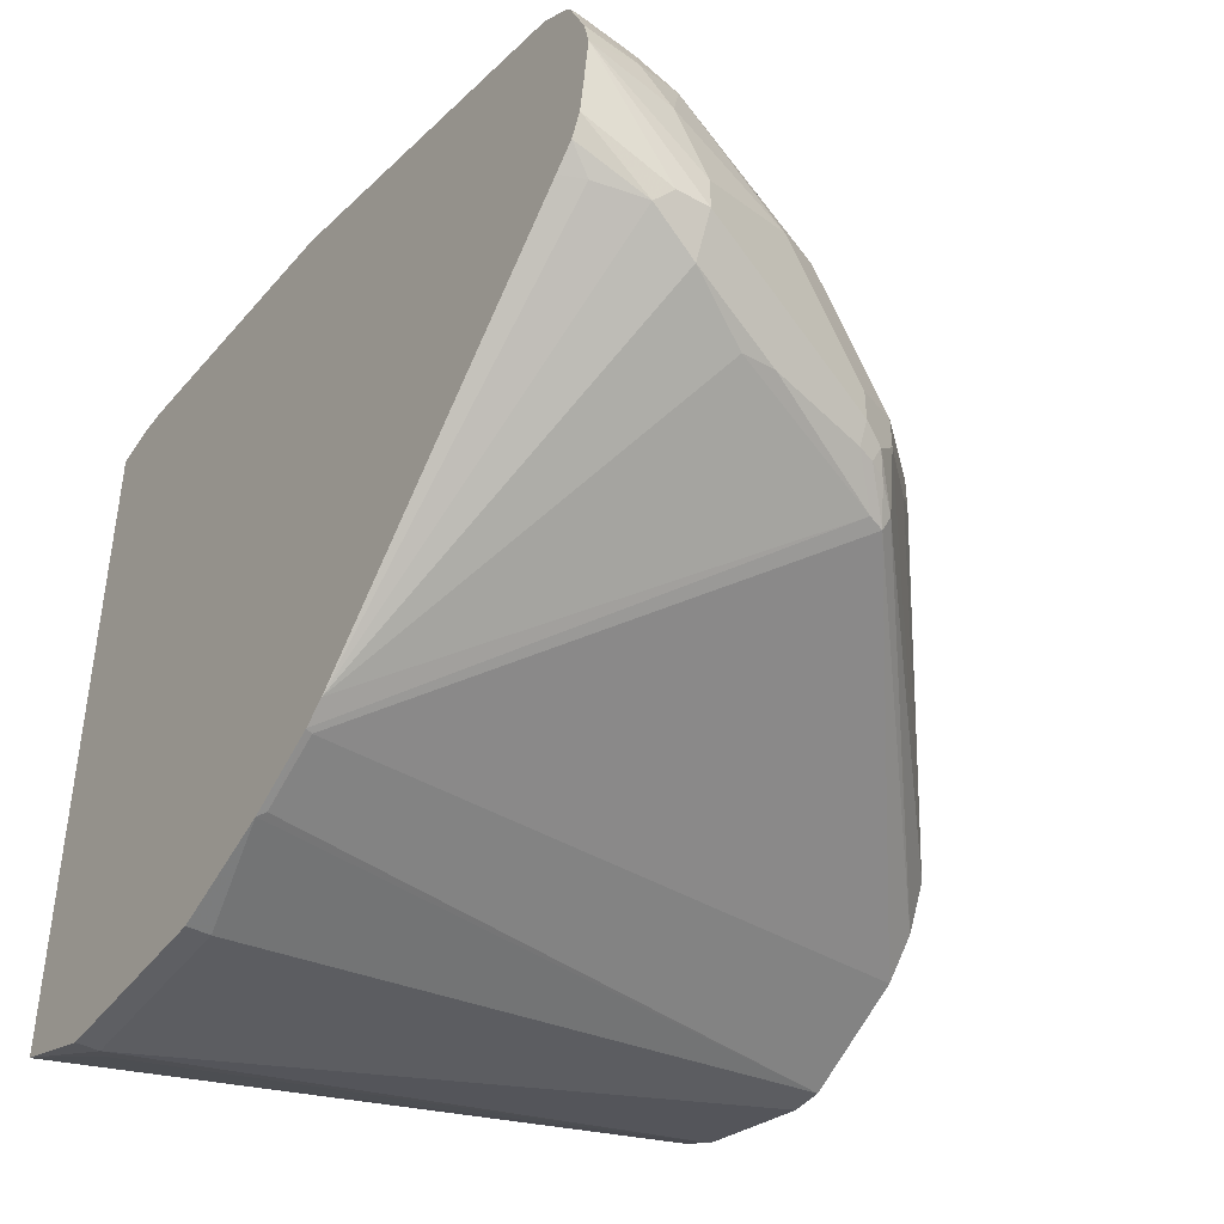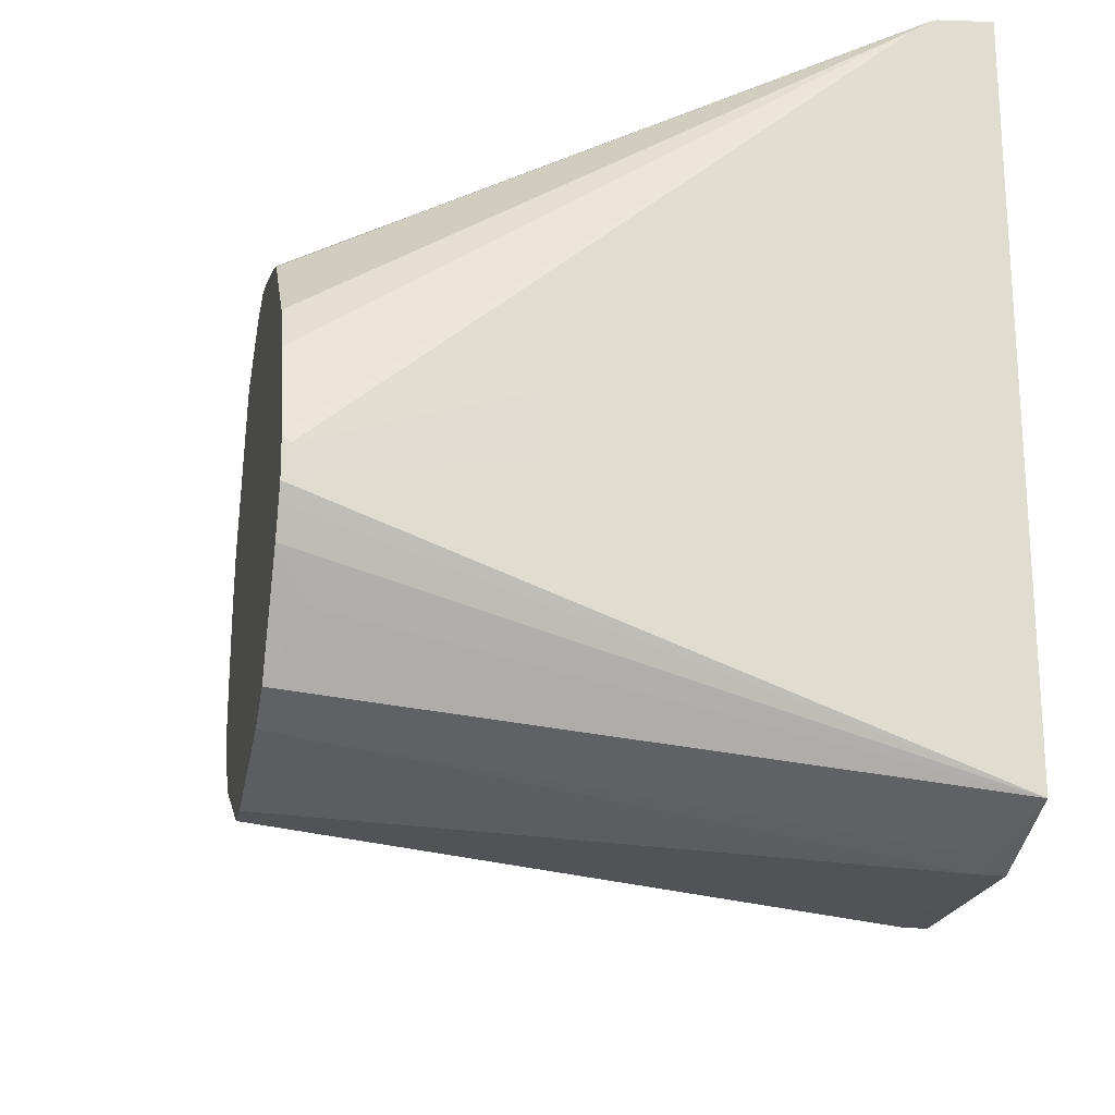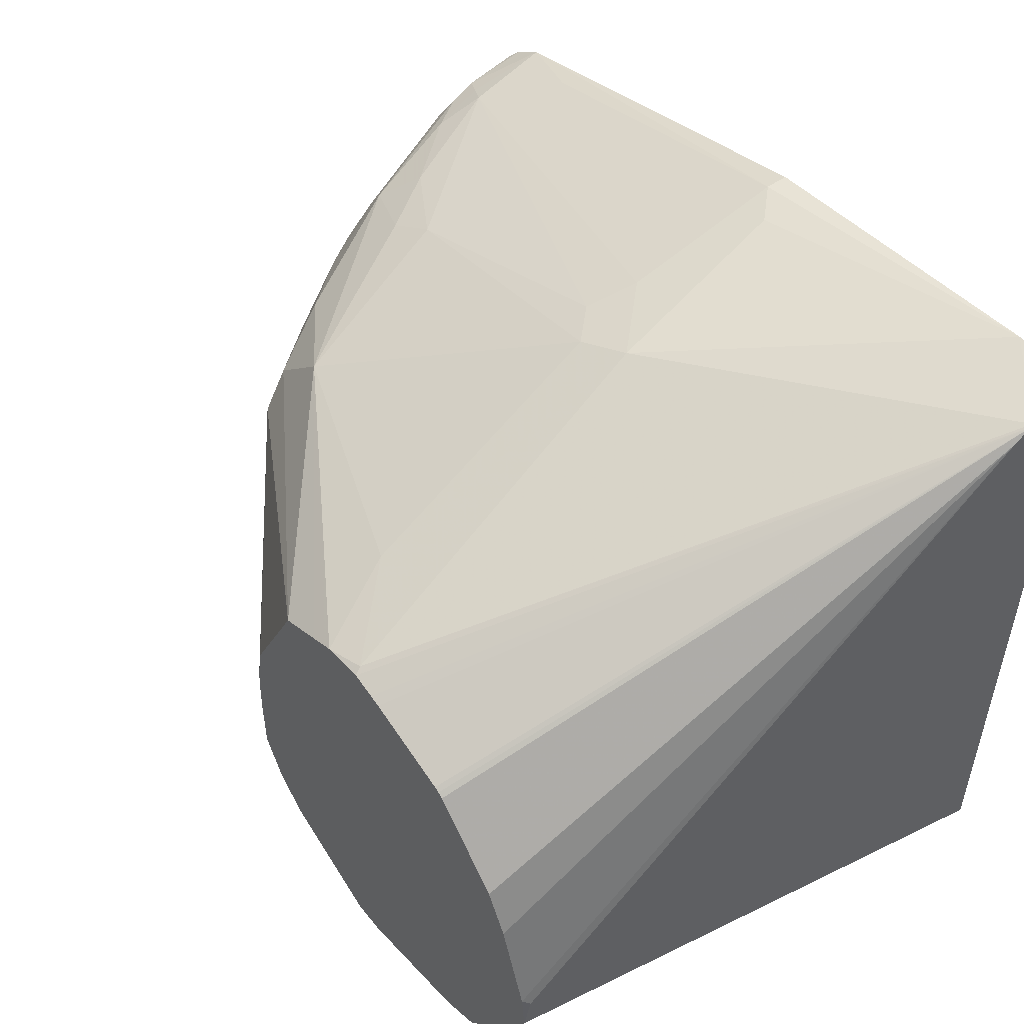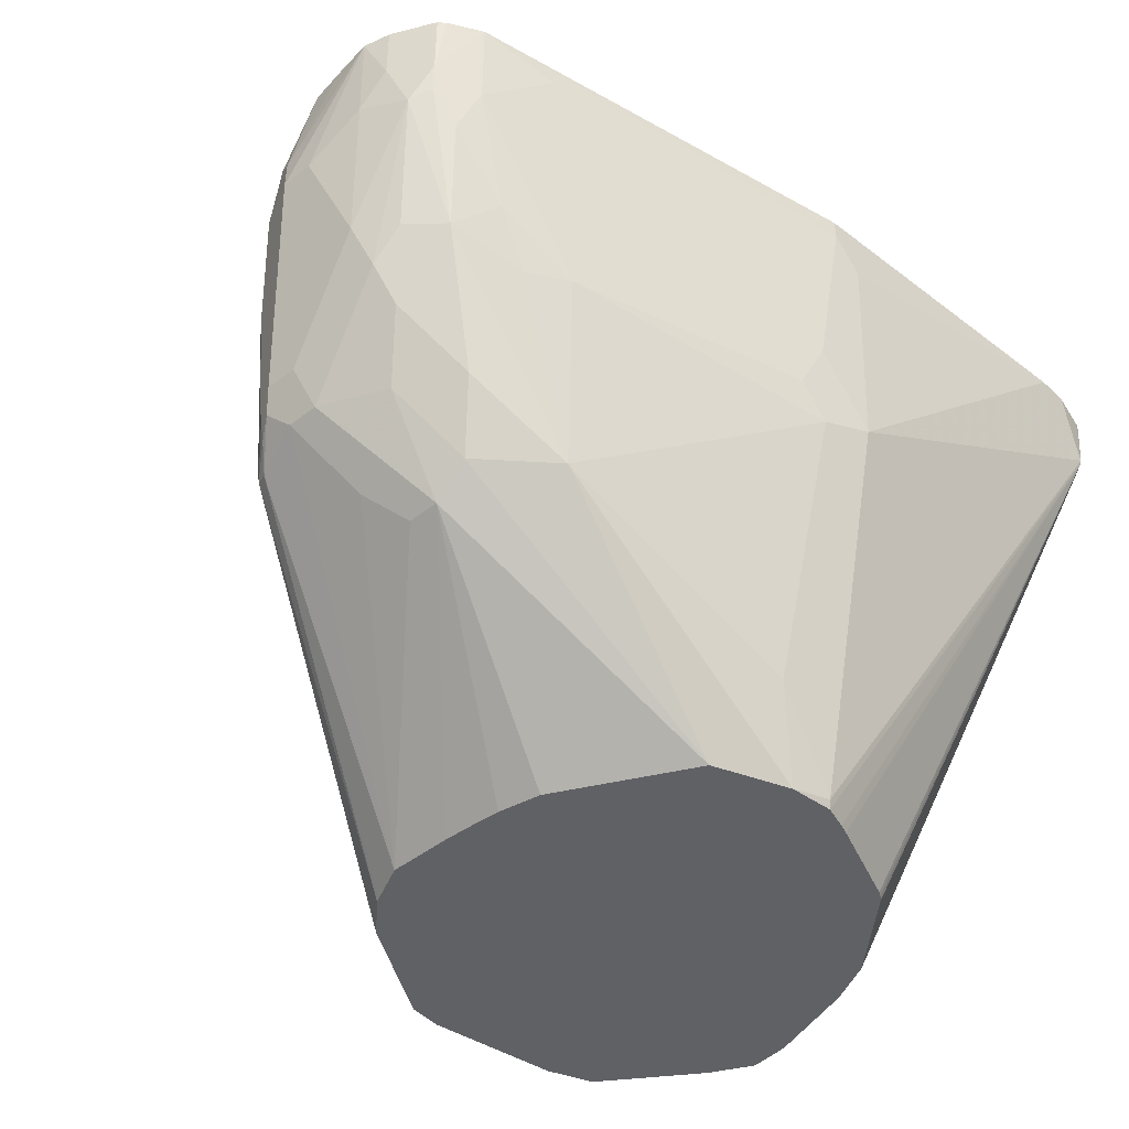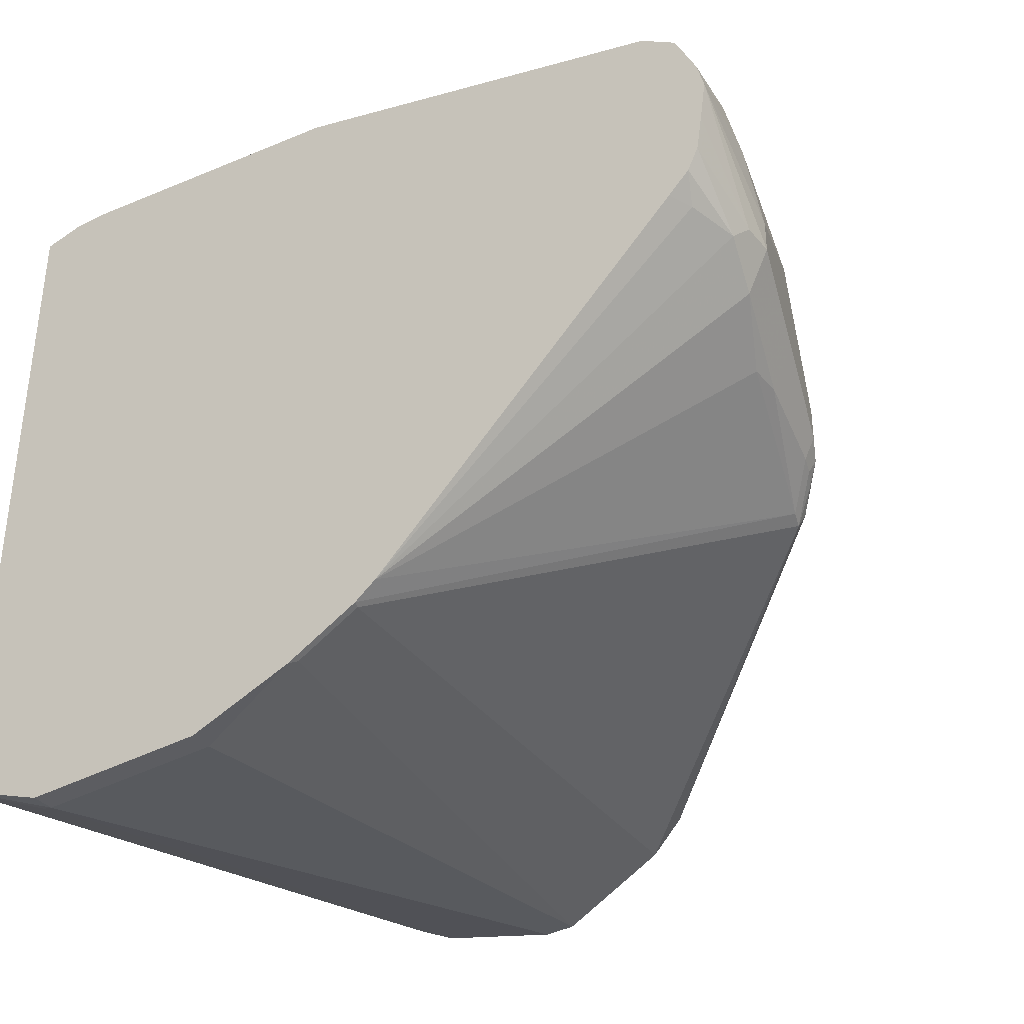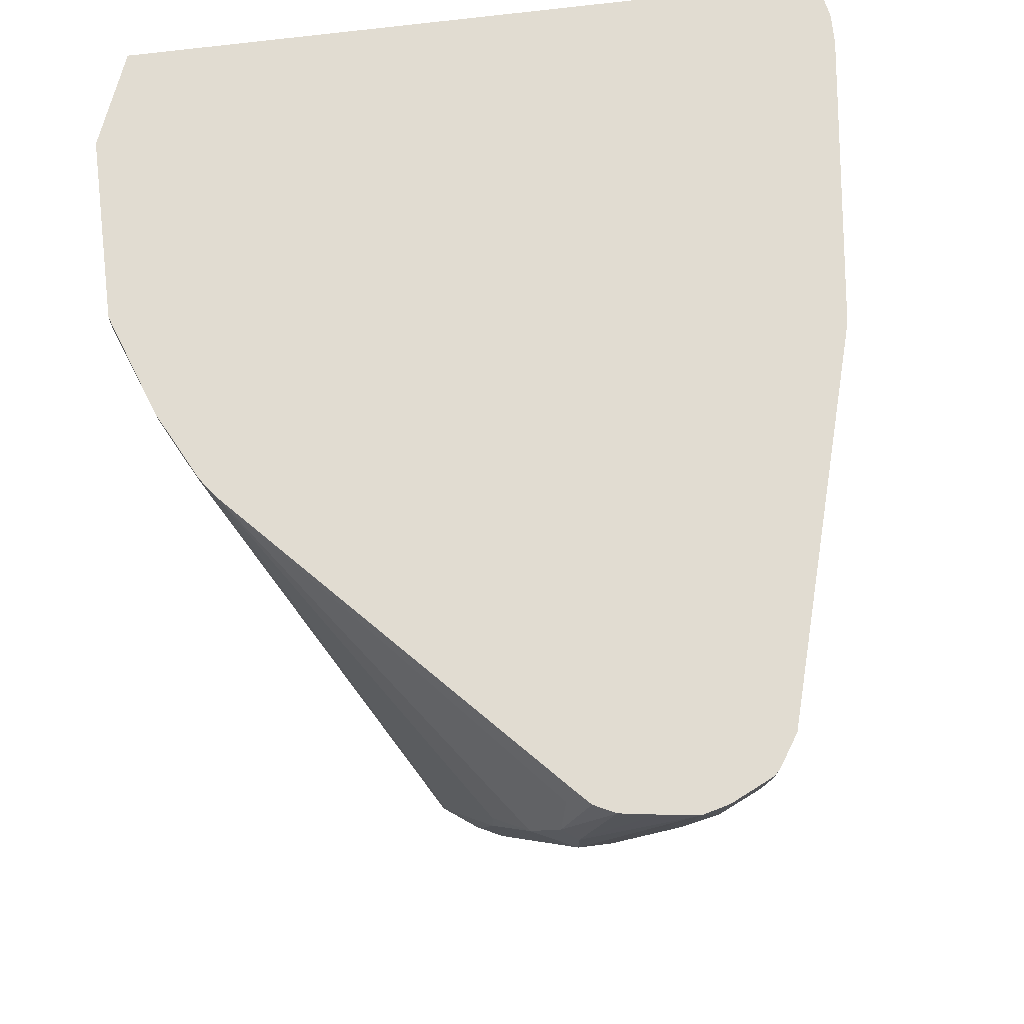
<metadata>
{"format":"obj","ext":"obj","renderer":"f3d","projection":"perspective","resolution":1024,"background":"white","views":[{"elev":-42.0,"azim":-123.7,"up":"+Z"},{"elev":-21.0,"azim":78.4,"up":"+Z"},{"elev":51.9,"azim":53.0,"up":"+Z"},{"elev":-47.4,"azim":-48.8,"up":"+Y"},{"elev":-36.6,"azim":-145.1,"up":"+Z"},{"elev":69.0,"azim":-97.3,"up":"+Y"}]}
</metadata>
<code>
v -0.1165 0.02617 -0.09709
v -0.08705 0.02617 -0.08551
v -0.1165 0.0194 -0.09709
v -0.1748 0.02617 -0.09709
v -0.1101 0.01617 -0.09385
v -0.08705 0.02617 0.1276
v -0.08705 -0.08721 -0.01804
v -0.0874 -0.1576 -0.0194
v -0.08963 -0.1576 -0.02389
v -0.09387 -0.1576 -0.03236
v -0.1003 -0.1489 -0.0453
v -0.1133 -0.1576 -0.06148
v -0.1198 -0.1576 -0.06473
v -0.1262 -0.1576 -0.06795
v -0.1651 -0.1576 -0.07766
v -0.1748 0.0194 -0.09709
v -0.2069 0.02617 -0.08589
v -0.08705 0.009997 0.1261
v -0.08825 0.02617 0.1279
v -0.0874 0.009709 0.1262
v -0.08705 -0.09555 -0.009707
v -0.08705 -0.09618 7.78e-06
v -0.08705 -0.09618 0.008811
v -0.0874 -0.1553 -0.009707
v -0.08825 -0.1576 -0.009707
v -0.1748 -0.1576 -0.07766
v -0.2088 0.02426 -0.08496
v -0.2288 0.02617 -0.07493
v -0.08705 0.009025 0.1259
v -0.1001 0.02617 0.13
v -0.1098 0.02617 0.1297
v -0.1845 -0.04855 0.1068
v -0.1651 -0.1553 0.06797
v -0.08705 0.003809 0.1224
v -0.08853 -0.1576 -0.007462
v -0.1828 -0.1576 -0.07369
v -0.2282 0.02426 -0.07524
v -0.2007 -0.1576 -0.06473
v -0.3058 -0.08251 -0.01698
v -0.3074 -0.07767 -0.01618
v -0.2353 0.02617 -0.07019
v -0.1036 -0.1576 0.03235
v -0.1639 -0.1576 0.06683
v -0.1568 -0.1576 0.06525
v -0.1536 -0.1576 0.06441
v -0.1275 -0.1576 0.05638
v -0.126 -0.1576 0.05563
v -0.1245 -0.1576 0.05469
v -0.2039 0.02617 0.1165
v -0.2039 0.0194 0.1165
v -0.1942 0.009709 0.1165
v -0.1942 -0.03884 0.1068
v -0.1991 -0.05341 0.1019
v -0.1893 -0.1311 0.07281
v -0.177 -0.1576 0.06441
v -0.0971 -0.1576 0.01941
v -0.2072 -0.1576 -0.06148
v -0.3074 -0.08413 -0.01293
v -0.3131 -0.07767 -0.008484
v -0.3155 -0.07282 -0.007261
v -0.2168 -0.1576 -0.05177
v -0.3171 -0.06796 -0.006461
v -0.3236 -0.03884 -0.003216
v -0.3236 -0.02914 -0.003216
v -0.3333 -0.009718 0.006477
v -0.3374 0.004852 0.01457
v -0.3333 0.0194 0.01619
v -0.3302 0.02617 0.01672
v -0.3237 0.02617 0.08095
v -0.2039 -0.02914 0.1068
v -0.301 0.0194 0.08737
v -0.2088 -0.0437 0.1019
v -0.2816 -0.04855 0.07766
v -0.267 -0.1019 0.0631
v -0.1796 -0.1576 0.0631
v -0.3139 -0.08089 0.003253
v -0.3171 -0.07444 -0.003216
v -0.2176 -0.1576 -0.05028
v -0.2208 -0.1576 -0.04381
v -0.2233 -0.1576 -0.03883
v -0.3204 -0.06796 7.78e-06
v -0.3301 -0.03884 0.009722
v -0.3398 -0.009718 0.01941
v -0.3398 -4.29e-06 0.01941
v -0.3398 0.02617 0.02911
v -0.3366 0.02617 0.02264
v -0.3242 0.02617 0.08061
v -0.3333 0.006471 0.07119
v -0.3269 0.003233 0.07443
v -0.3204 -4.29e-06 0.07766
v -0.2816 -0.009718 0.08737
v -0.3058 -0.034 0.07281
v -0.2945 -0.05179 0.07119
v -0.3155 -0.0437 0.0631
v -0.2961 -0.08251 0.05338
v -0.2864 -0.1019 0.04369
v -0.1991 -0.1576 0.05338
v -0.1964 -0.1576 0.05469
v -0.1849 -0.1576 0.0605
v -0.2945 -0.1003 0.01297
v -0.3139 -0.08089 0.01297
v -0.3171 -0.07444 0.006477
v -0.2233 -0.1576 -0.0194
v -0.2848 -0.11 0.02264
v -0.3204 -0.06796 0.009722
v -0.3301 -0.03884 0.03882
v -0.3398 -0.009718 0.02911
v -0.3432 0.02617 0.05149
v -0.3415 0.02617 0.03967
v -0.3331 0.02617 0.0747
v -0.335 0.02426 0.07281
v -0.3398 0.009709 0.05825
v -0.335 -0.004861 0.0631
v -0.3317 -0.001623 0.06957
v -0.3236 -0.01296 0.07119
v -0.3155 -0.06312 0.04369
v -0.3252 -0.02429 0.0631
v -0.3236 -0.04208 0.05178
v -0.3058 -0.08251 0.03398
v -0.2848 -0.11 0.03235
v -0.2004 -0.1576 0.05078
v -0.3123 -0.07929 0.02102
v -0.3236 -0.05179 0.04207
v -0.2228 -0.1576 -0.01015
v -0.3398 -4.29e-06 0.04854
v -0.3412 0.02617 0.05958
v -0.335 0.02617 0.07281
v -0.3359 0.02617 0.07092
v -0.2222 -0.1576 -0.001104
v -0.2198 -0.1576 0.01197
v -0.2061 -0.1576 0.0392
f 65 84 66
f 66 84 85
f 66 85 86
f 66 86 67
f 65 83 84
f 67 86 68
f 69 87 88
f 69 88 89
f 69 89 90
f 69 90 71
f 70 71 91
f 70 91 72
f 71 90 91
f 74 95 96
f 72 90 73
f 73 90 92
f 73 92 93
f 73 93 74
f 74 93 94
f 74 94 95
f 74 96 97
f 74 97 98
f 74 98 99
f 74 99 75
f 76 80 100
f 76 100 104
f 63 65 64
f 76 104 120
f 72 91 90
f 63 83 65
f 50 71 70
f 62 81 82
f 76 120 101
f 40 60 62
f 40 62 63
f 40 63 64
f 40 64 41
f 41 64 65
f 41 65 66
f 41 66 67
f 41 67 68
f 49 69 50
f 50 70 52
f 50 52 51
f 50 69 71
f 52 70 53
f 53 70 72
f 53 72 73
f 53 73 74
f 53 74 54
f 54 74 55
f 55 74 75
f 58 76 77
f 58 77 59
f 58 61 78
f 58 78 79
f 58 79 80
f 58 80 76
f 59 77 60
f 60 77 81
f 60 81 62
f 62 82 63
f 76 101 102
f 103 124 120
f 77 102 105
f 101 119 122
f 101 122 123
f 101 123 105
f 101 105 102
f 101 120 119
f 105 123 106
f 106 113 125
f 106 125 107
f 106 123 113
f 107 125 108
f 108 112 126
f 108 125 112
f 110 127 111
f 97 120 121
f 111 127 128
f 111 126 112
f 112 125 113
f 113 123 118
f 113 118 117
f 113 117 114
f 116 122 119
f 116 118 123
f 116 123 122
f 120 124 129
f 120 129 130
f 120 130 131
f 120 131 121
f 39 61 58
f 111 128 126
f 96 120 97
f 96 119 120
f 96 116 119
f 77 105 81
f 80 103 120
f 80 120 104
f 80 104 100
f 81 105 106
f 81 106 82
f 82 106 107
f 82 107 83
f 83 107 108
f 83 108 84
f 84 108 109
f 84 109 85
f 87 110 88
f 88 110 111
f 88 111 112
f 88 112 113
f 88 113 114
f 88 114 115
f 88 115 89
f 89 115 90
f 90 115 92
f 92 115 94
f 92 94 93
f 94 116 95
f 94 115 114
f 94 114 117
f 94 117 118
f 94 118 116
f 95 116 96
f 76 102 77
f 39 57 61
f 63 82 83
f 39 59 60
f 2 10 11
f 2 11 12
f 2 12 13
f 2 13 14
f 2 14 5
f 3 5 14
f 3 14 15
f 3 15 26
f 3 26 16
f 4 16 17
f 6 19 20
f 6 20 18
f 7 21 8
f 2 9 10
f 8 21 22
f 8 23 24
f 8 24 25
f 8 25 35
f 8 35 56
f 8 56 42
f 8 42 48
f 8 48 47
f 8 47 46
f 8 46 45
f 8 45 44
f 8 44 43
f 8 43 55
f 8 55 75
f 8 22 23
f 2 8 9
f 2 21 7
f 2 22 21
f 1 2 3
f 1 3 16
f 1 16 4
f 1 4 17
f 1 17 28
f 1 28 41
f 1 41 68
f 1 68 86
f 1 86 85
f 1 85 109
f 1 109 108
f 1 108 126
f 1 126 128
f 1 128 127
f 1 127 110
f 1 110 87
f 1 87 69
f 1 69 49
f 1 49 31
f 1 31 30
f 1 30 19
f 1 19 6
f 1 6 2
f 2 5 3
f 2 6 18
f 2 18 29
f 2 29 34
f 2 34 23
f 2 23 22
f 8 75 99
f 8 99 98
f 2 7 8
f 8 97 121
f 26 36 27
f 27 37 28
f 27 36 38
f 27 38 37
f 28 37 39
f 28 39 40
f 28 40 41
f 29 42 34
f 29 33 43
f 29 43 44
f 29 44 45
f 29 45 46
f 29 47 48
f 29 48 42
f 31 49 50
f 31 50 51
f 31 51 32
f 32 51 52
f 32 52 53
f 32 53 54
f 32 54 33
f 33 54 55
f 33 55 43
f 34 42 56
f 34 56 35
f 37 38 57
f 37 57 39
f 39 58 59
f 8 98 97
f 24 35 25
f 24 34 35
f 29 46 47
f 23 34 24
f 8 131 130
f 8 130 129
f 8 129 124
f 8 124 103
f 8 103 80
f 8 80 79
f 8 79 78
f 8 78 61
f 8 61 57
f 8 57 38
f 8 38 36
f 8 36 26
f 8 26 15
f 8 15 14
f 8 14 13
f 8 121 131
f 20 30 31
f 8 12 10
f 8 10 9
f 10 12 11
f 16 26 17
f 17 27 28
f 17 26 27
f 18 20 29
f 19 30 20
f 8 13 12
f 20 31 32
f 20 32 33
f 20 33 29
f 39 60 40

</code>
